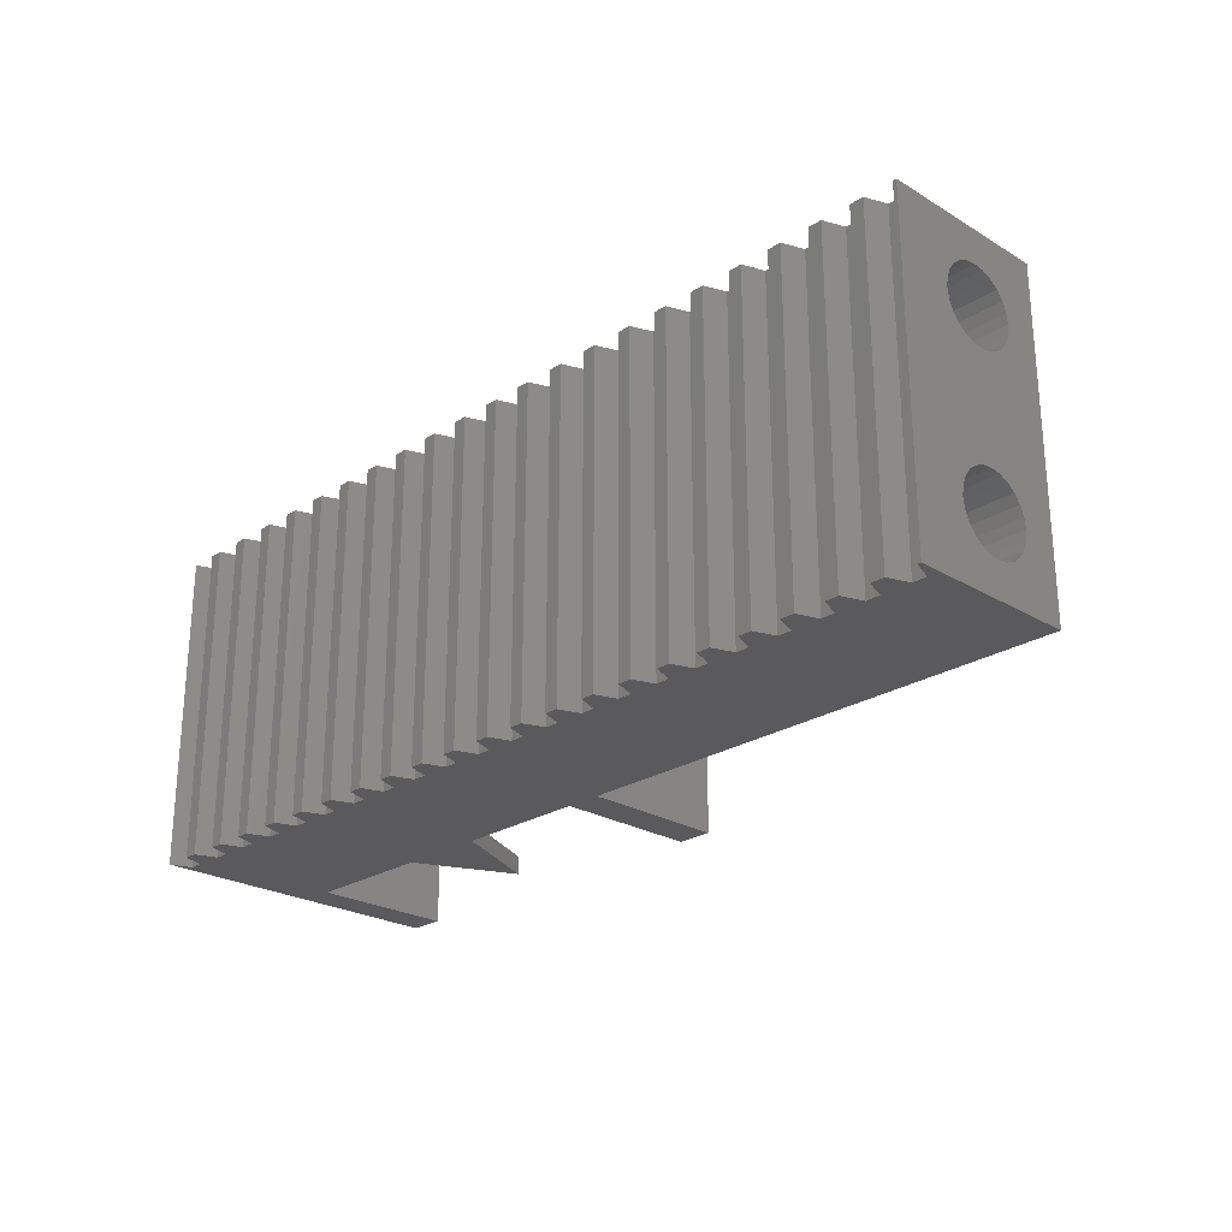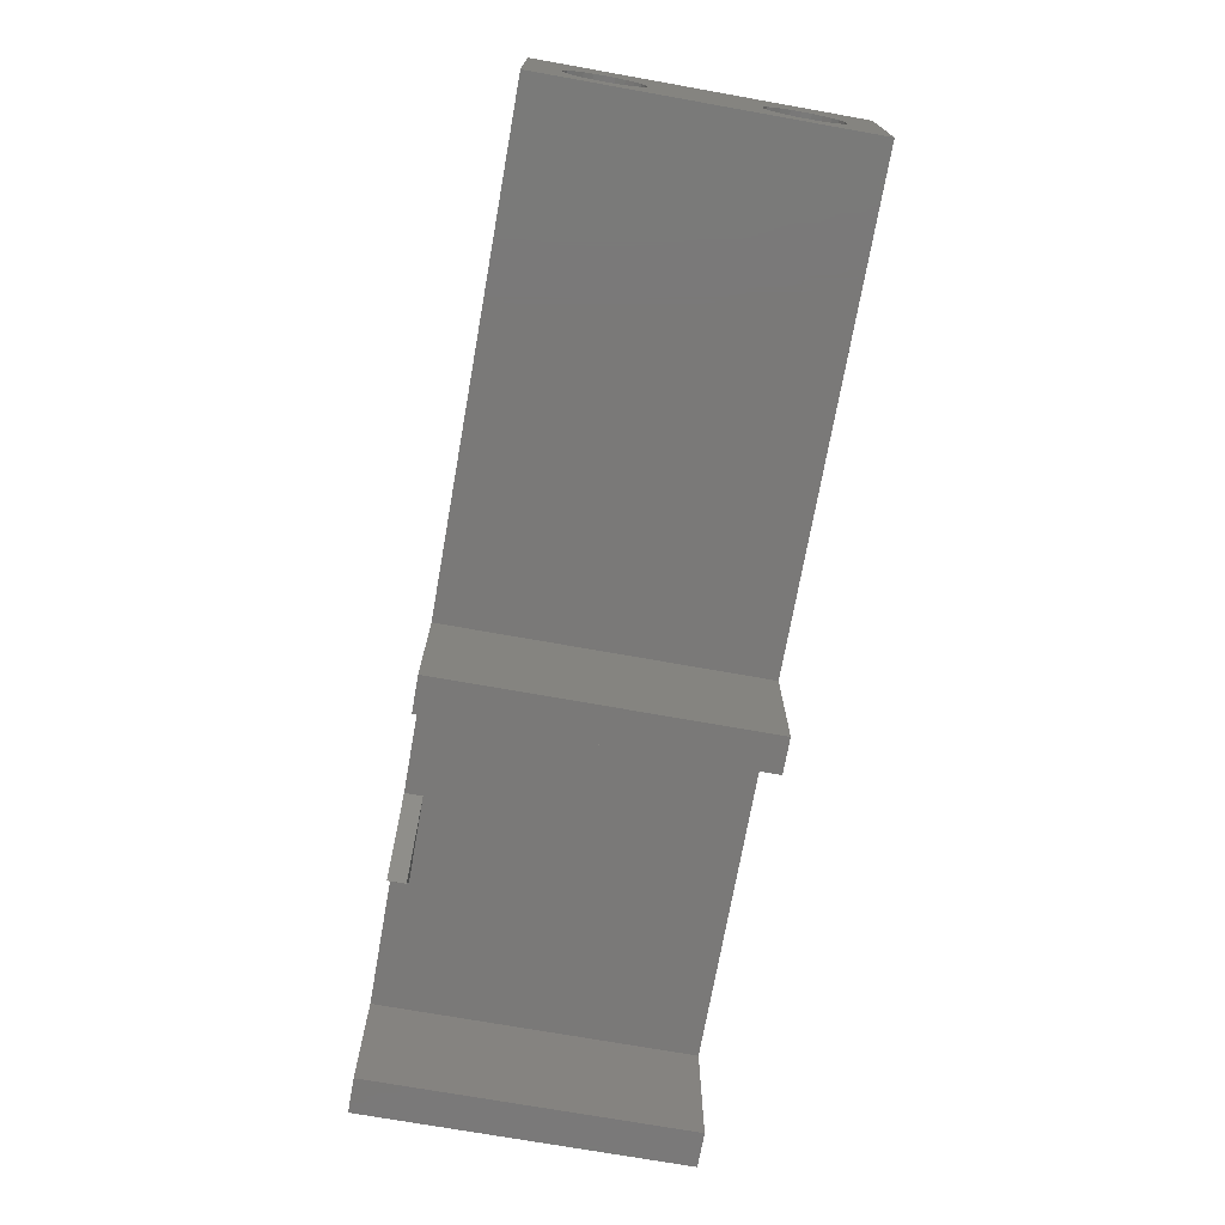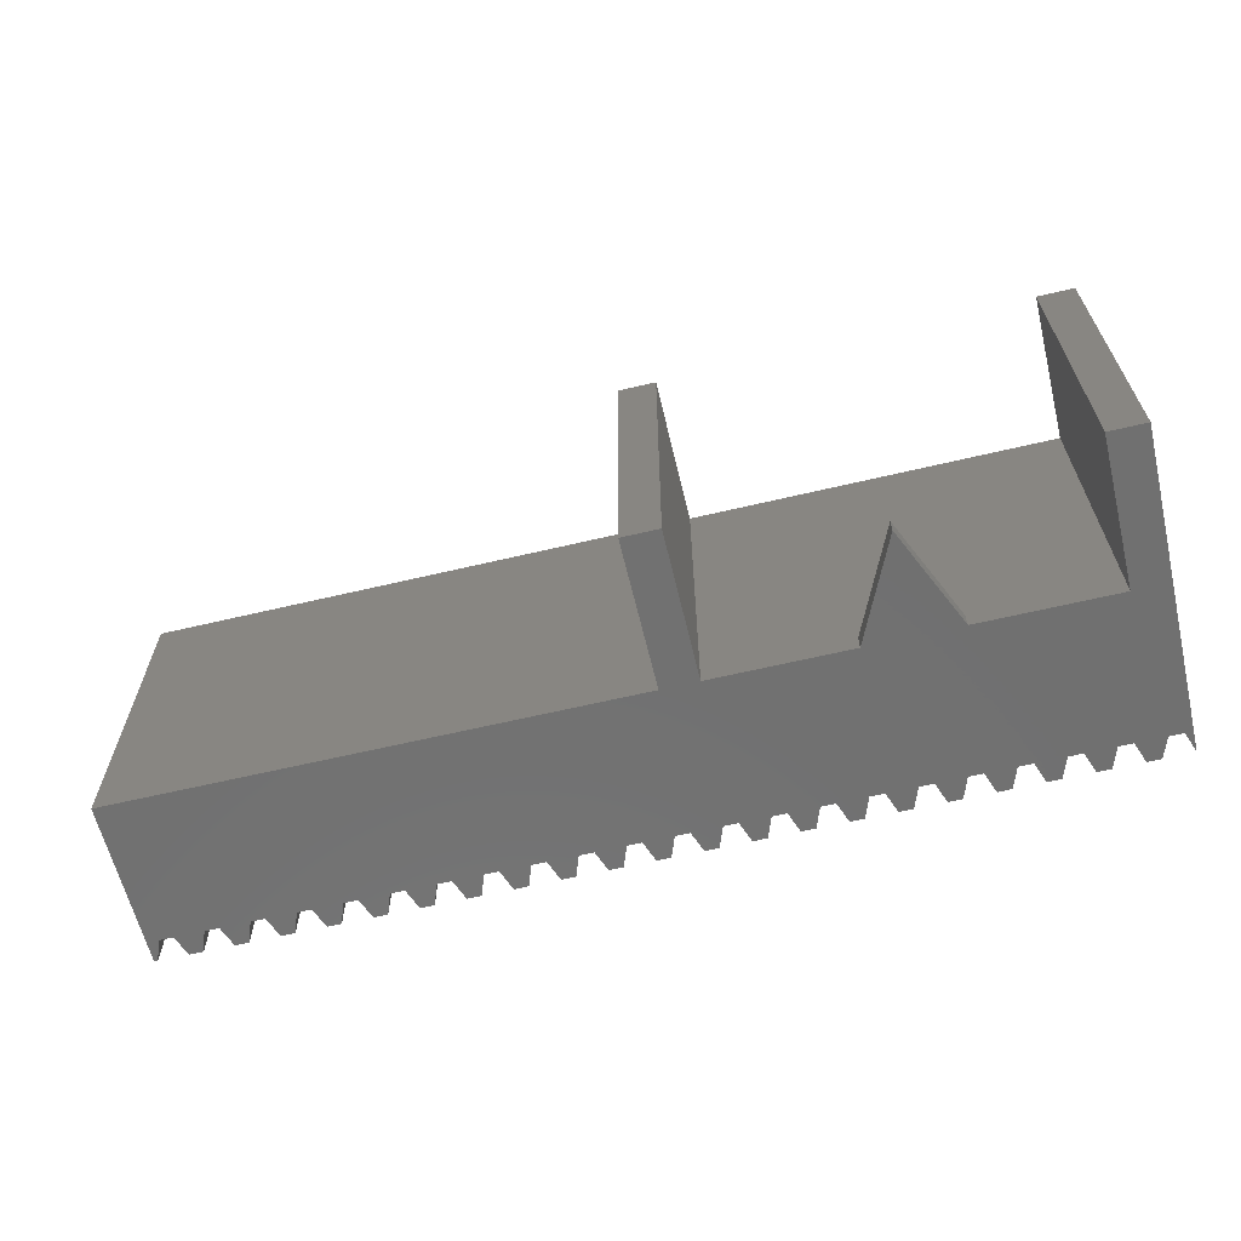
<metadata>
{"format":"stl","ext":"stl","renderer":"f3d","projection":"perspective","resolution":1024,"background":"white","views":[{"elev":-24.7,"azim":-134.1,"up":"+Z"},{"elev":-72.3,"azim":-100.1,"up":"+Y"},{"elev":-62.7,"azim":13.5,"up":"+Z"}]}
</metadata>
<code>
# stl→obj: 303 verts, 610 faces
v 78.21 27.25 28.58
v 77.53 25.4 5.64e-14
v 77.53 25.4 28.58
v 78.21 27.25 5.64e-14
v 10.42 27.25 28.58
v 11.62 27.25 1.128e-14
v 10.42 27.25 1.128e-14
v 11.62 27.25 28.58
v 12.29 25.4 28.58
v 12.29 25.4 1.128e-14
v 8.521 25.4 28.58
v 9.746 25.4 0
v 8.521 25.4 0
v 9.746 25.4 28.58
v 7.849 27.25 1.128e-14
v 7.849 27.25 28.58
v 6.652 27.25 28.58
v 6.652 27.25 0
v 81.97 0 28.58
v 78.8 2.256e-14 4.512e-14
v 81.97 0 3.384e-14
v 78.8 2.256e-14 28.58
v 81.97 15.68 6.35
v 81.97 15.79 21.35
v 81.97 15.68 22.23
v 81.97 15.79 7.223
v 81.97 16.13 20.54
v 81.97 16.13 8.037
v 81.97 16.66 19.84
v 81.97 16.66 8.735
v 81.97 17.36 19.3
v 81.97 17.36 9.271
v 81.97 18.18 18.97
v 81.97 18.18 9.608
v 81.97 19.05 18.85
v 81.97 19.05 9.723
v 81.97 19.92 18.97
v 81.97 19.92 9.608
v 81.97 20.74 19.3
v 81.97 20.74 9.271
v 81.97 21.44 19.84
v 81.97 21.44 8.735
v 81.97 21.97 20.54
v 81.97 21.97 8.037
v 81.97 22.31 21.35
v 81.97 22.31 7.223
v 81.97 22.42 22.23
v 81.97 22.42 6.35
v 81.97 16.13 4.663
v 81.97 16.66 3.965
v 81.97 17.36 3.429
v 81.97 18.18 3.092
v 81.97 27.25 5.64e-14
v 81.97 15.79 5.477
v 81.97 12.7 28.58
v 81.97 19.05 2.977
v 81.97 19.92 3.092
v 81.97 20.74 3.429
v 81.97 21.44 3.965
v 81.97 21.97 4.663
v 81.97 22.31 5.477
v 81.97 18.18 25.48
v 81.97 27.25 28.58
v 81.97 17.36 25.15
v 81.97 16.66 24.61
v 81.97 16.13 23.91
v 81.97 15.79 23.1
v 81.97 19.05 25.6
v 81.97 19.92 25.48
v 81.97 20.74 25.15
v 81.97 21.44 24.61
v 81.97 21.97 23.91
v 81.97 22.31 23.1
v 9.926e-13 19.92 18.97
v 9.024e-13 19.05 18.85
v 1.534e-12 22.42 22.23
v 1.579e-12 22.31 21.35
v 8.573e-13 20.74 19.3
v 1.579e-12 22.31 23.1
v 1.218e-12 21.97 20.54
v 9.024e-13 21.44 19.84
v 3.61e-13 18.18 18.97
v 2.256e-13 15.79 23.1
v 4.512e-14 15.68 22.23
v 1.805e-13 16.13 23.91
v 34.88 25.4 28.58
v 36.11 25.4 2.256e-14
v 34.88 25.4 2.256e-14
v 36.11 25.4 28.58
v 34.21 27.25 2.256e-14
v 34.21 27.25 28.58
v 3.61e-13 19.92 9.608
v 9.024e-14 20.74 9.271
v 4.512e-13 16.66 8.735
v 3.158e-13 17.36 9.271
v 27.35 25.4 28.58
v 28.58 25.4 2.256e-14
v 27.35 25.4 2.256e-14
v 28.58 25.4 28.58
v 4.963e-13 19.05 9.723
v 4.084 27.25 0
v 4.755 25.4 28.58
v 4.755 25.4 0
v 4.084 27.25 28.58
v 1.805e-13 18.18 9.608
v 30.45 27.25 2.256e-14
v 31.12 25.4 28.58
v 31.12 25.4 2.256e-14
v 30.45 27.25 28.58
v 32.34 25.4 2.256e-14
v 32.34 25.4 28.58
v 33.01 27.25 28.58
v 33.01 27.25 2.256e-14
v 75.64 27.25 5.64e-14
v 76.31 25.4 28.58
v 76.31 25.4 4.512e-14
v 75.64 27.25 28.58
v 72.54 25.4 28.58
v 73.77 25.4 4.512e-14
v 72.54 25.4 4.512e-14
v 73.77 25.4 28.58
v 81.3 25.4 5.64e-14
v 81.3 25.4 28.58
v 68.11 27.25 4.512e-14
v 68.78 25.4 28.58
v 68.78 25.4 4.512e-14
v 68.11 27.25 28.58
v 53.71 25.4 28.58
v 54.94 25.4 3.384e-14
v 53.71 25.4 3.384e-14
v 54.94 25.4 28.58
v 44.09 12.7 28.58
v 44.09 4.512e-14 1.128e-14
v 44.09 4.512e-14 28.58
v 44.09 12.7 2.256e-14
v 47.26 4.512e-14 3.384e-14
v 47.26 4.512e-14 28.58
v 29.25 27.25 28.58
v 29.25 27.25 2.256e-14
v 0.3175 27.25 0
v 0.9894 25.4 28.58
v 0.9894 25.4 0
v 0.3175 27.25 28.58
v 2.214 25.4 0
v 2.214 25.4 28.58
v 2.886 27.25 28.58
v 2.886 27.25 0
v 5.98 25.4 0
v 5.98 25.4 28.58
v 6.317e-13 15.79 7.223
v 4.963e-13 15.68 6.35
v 13.51 25.4 1.128e-14
v 13.51 25.4 28.58
v 14.18 27.25 28.58
v 14.18 27.25 1.128e-14
v 25.48 27.25 28.58
v 24.81 25.4 1.128e-14
v 24.81 25.4 28.58
v 25.48 27.25 2.256e-14
v 15.38 27.25 1.128e-14
v 15.38 27.25 28.58
v 16.05 25.4 28.58
v 16.05 25.4 1.128e-14
v 17.28 25.4 1.128e-14
v 17.28 25.4 28.58
v 17.95 27.25 28.58
v 17.95 27.25 1.128e-14
v 19.15 27.25 1.128e-14
v 19.15 27.25 28.58
v 19.82 25.4 28.58
v 19.82 25.4 1.128e-14
v 21.72 27.25 28.58
v 21.04 25.4 1.128e-14
v 21.04 25.4 28.58
v 21.72 27.25 1.128e-14
v 22.91 27.25 1.128e-14
v 22.91 27.25 28.58
v 23.59 25.4 28.58
v 23.59 25.4 1.128e-14
v 26.68 27.25 2.256e-14
v 26.68 27.25 28.58
v 4.061e-13 17.36 19.3
v 2.256e-13 15.79 21.35
v 2.707e-13 16.13 20.54
v 3.61e-13 16.66 19.84
v 2.707e-13 16.66 24.61
v 2.256e-13 17.36 25.15
v 2.707e-13 18.18 25.48
v 7.219e-13 19.05 25.6
v 7.67e-13 19.92 25.48
v 7.67e-13 20.74 25.15
v 8.122e-13 21.44 24.61
v 1.173e-12 21.97 23.91
v 1.805e-13 12.7 28.58
v 1.805e-13 12.7 0
v 1.805e-13 27.25 28.58
v 5.414e-13 22.42 6.35
v 2.707e-13 18.18 3.092
v 1.805e-13 27.25 0
v 4.061e-13 17.36 3.429
v 5.414e-13 16.66 3.965
v 6.317e-13 16.13 4.663
v 6.317e-13 15.79 5.477
v 5.866e-13 19.05 2.977
v 4.512e-13 19.92 3.092
v 1.805e-13 20.74 3.429
v 4.512e-14 21.44 3.965
v 2.707e-13 21.97 4.663
v 5.414e-13 22.31 5.477
v 5.866e-13 16.13 8.037
v 0 21.44 8.735
v 2.256e-13 21.97 8.037
v 4.963e-13 22.31 7.223
v 59.96 12.7 28.58
v 50.44 12.7 28.58
v 66.31 12.7 28.58
v 75.84 12.7 4.512e-14
v 67.11 12.7 1.588
v 67.11 12.7 3.916e-14
v 75.84 12.7 28.58
v 59.17 12.7 3.822e-14
v 50.44 12.7 2.256e-14
v 59.17 12.7 1.588
v 37.98 27.25 2.256e-14
v 38.65 25.4 28.58
v 38.65 25.4 2.256e-14
v 37.98 27.25 28.58
v 36.78 27.25 28.58
v 36.78 27.25 2.256e-14
v 70 25.4 4.512e-14
v 70 25.4 28.58
v 79.4 27.25 5.64e-14
v 79.4 27.25 28.58
v 63.14 27.25 28.58
v 62.47 25.4 4.512e-14
v 62.47 25.4 28.58
v 63.14 27.25 4.512e-14
v 61.25 25.4 28.58
v 61.25 25.4 4.512e-14
v 60.57 27.25 4.512e-14
v 60.57 27.25 28.58
v 59.38 27.25 28.58
v 59.38 27.25 4.512e-14
v 51.84 27.25 28.58
v 53.04 27.25 3.384e-14
v 51.84 27.25 3.384e-14
v 53.04 27.25 28.58
v 58.7 25.4 3.384e-14
v 58.7 25.4 28.58
v 55.61 27.25 28.58
v 55.61 27.25 3.384e-14
v 51.17 25.4 3.384e-14
v 51.17 25.4 28.58
v 57.48 25.4 28.58
v 57.48 25.4 3.384e-14
v 56.81 27.25 3.384e-14
v 56.81 27.25 28.58
v 49.95 25.4 28.58
v 49.95 25.4 3.384e-14
v 49.28 27.25 3.384e-14
v 49.28 27.25 28.58
v 48.08 27.25 28.58
v 48.08 27.25 3.384e-14
v 47.41 25.4 3.384e-14
v 47.41 25.4 28.58
v 46.18 25.4 28.58
v 46.18 25.4 3.384e-14
v 45.51 27.25 3.384e-14
v 45.51 27.25 28.58
v 44.31 27.25 28.58
v 44.31 27.25 3.384e-14
v 43.64 25.4 3.384e-14
v 43.64 25.4 28.58
v 42.41 25.4 28.58
v 42.41 25.4 2.256e-14
v 41.74 27.25 3.384e-14
v 41.74 27.25 28.58
v 40.55 27.25 28.58
v 40.55 27.25 2.256e-14
v 39.87 25.4 2.256e-14
v 39.87 25.4 28.58
v 80.07 25.4 28.58
v 80.07 25.4 5.64e-14
v 71.87 27.25 4.512e-14
v 71.87 27.25 28.58
v 70.67 27.25 28.58
v 70.67 27.25 4.512e-14
v 74.44 27.25 28.58
v 74.44 27.25 4.512e-14
v 66.91 27.25 28.58
v 66.91 27.25 4.512e-14
v 66.24 25.4 4.512e-14
v 66.24 25.4 28.58
v 65.01 25.4 28.58
v 65.01 25.4 4.512e-14
v 64.34 27.25 28.58
v 64.34 27.25 4.512e-14
v 47.26 12.7 28.58
v 78.9 12.7 28.58
v 47.26 12.7 3.384e-14
v 78.9 12.7 4.512e-14
v 63.14 3.969 1.588
v 63.14 3.969 3.648e-14
f 1 2 3
f 2 1 4
f 5 6 7
f 6 5 8
f 6 9 10
f 9 6 8
f 11 12 13
f 12 11 14
f 15 11 13
f 11 15 16
f 17 15 18
f 15 17 16
f 19 20 21
f 20 19 22
f 23 24 25
f 24 23 26
f 24 26 27
f 27 26 28
f 27 28 29
f 29 28 30
f 29 30 31
f 31 30 32
f 31 32 33
f 33 32 34
f 33 34 35
f 35 34 36
f 35 36 37
f 37 36 38
f 37 38 39
f 39 38 40
f 39 40 41
f 41 40 42
f 41 42 43
f 43 42 44
f 43 44 45
f 45 44 46
f 45 46 47
f 47 46 48
f 21 49 19
f 49 21 50
f 50 21 51
f 51 21 52
f 52 21 53
f 19 49 54
f 19 54 55
f 55 54 23
f 55 23 25
f 52 53 56
f 56 53 57
f 57 53 58
f 58 53 59
f 59 53 60
f 60 53 61
f 61 53 48
f 55 62 63
f 62 55 64
f 64 55 65
f 65 55 66
f 66 55 67
f 67 55 25
f 63 62 68
f 63 68 69
f 63 69 70
f 63 70 71
f 63 71 72
f 63 72 73
f 63 73 47
f 63 47 48
f 63 48 53
f 35 74 75
f 74 35 37
f 45 76 77
f 76 45 47
f 74 39 78
f 39 74 37
f 47 79 76
f 79 47 73
f 43 77 80
f 77 43 45
f 41 80 81
f 80 41 43
f 39 81 78
f 81 39 41
f 33 75 82
f 75 33 35
f 83 25 84
f 25 83 67
f 85 67 83
f 67 85 66
f 86 87 88
f 87 86 89
f 90 86 88
f 86 90 91
f 40 92 93
f 92 40 38
f 32 94 95
f 94 32 30
f 96 97 98
f 97 96 99
f 38 100 92
f 100 38 36
f 101 102 103
f 102 101 104
f 34 95 105
f 95 34 32
f 106 107 108
f 107 106 109
f 107 110 108
f 110 107 111
f 112 110 111
f 110 112 113
f 112 90 113
f 90 112 91
f 114 115 116
f 115 114 117
f 118 119 120
f 119 118 121
f 63 122 123
f 122 63 53
f 124 125 126
f 125 124 127
f 128 129 130
f 129 128 131
f 132 133 134
f 133 132 135
f 136 134 133
f 134 136 137
f 138 97 99
f 97 138 139
f 138 106 139
f 106 138 109
f 140 141 142
f 141 140 143
f 141 144 142
f 144 141 145
f 146 144 145
f 144 146 147
f 146 101 147
f 101 146 104
f 102 148 103
f 148 102 149
f 150 23 151
f 23 150 26
f 100 34 105
f 34 100 36
f 9 152 10
f 152 9 153
f 154 152 153
f 152 154 155
f 156 157 158
f 157 156 159
f 154 160 155
f 160 154 161
f 160 162 163
f 162 160 161
f 162 164 163
f 164 162 165
f 166 164 165
f 164 166 167
f 166 168 167
f 168 166 169
f 168 170 171
f 170 168 169
f 172 173 174
f 173 172 175
f 172 176 175
f 176 172 177
f 176 178 179
f 178 176 177
f 178 157 179
f 157 178 158
f 180 96 98
f 96 180 181
f 156 180 159
f 180 156 181
f 17 148 149
f 148 17 18
f 182 33 82
f 33 182 31
f 183 27 184
f 27 183 24
f 29 182 185
f 182 29 31
f 184 29 185
f 29 184 27
f 84 24 183
f 24 84 25
f 186 66 85
f 66 186 65
f 64 186 187
f 186 64 65
f 188 64 187
f 64 188 62
f 189 62 188
f 62 189 68
f 190 68 189
f 68 190 69
f 70 190 191
f 190 70 69
f 192 70 191
f 70 192 71
f 72 192 193
f 192 72 71
f 194 83 195
f 83 194 85
f 85 194 186
f 186 194 187
f 187 194 188
f 188 194 196
f 195 83 84
f 188 196 189
f 189 196 190
f 190 196 191
f 191 196 192
f 192 196 193
f 193 196 79
f 79 196 76
f 76 196 197
f 195 198 199
f 198 195 200
f 200 195 201
f 201 195 202
f 202 195 203
f 203 195 151
f 151 195 84
f 199 198 204
f 199 204 205
f 199 205 206
f 199 206 207
f 199 207 208
f 199 208 209
f 199 209 197
f 199 197 196
f 183 151 84
f 151 183 150
f 150 183 184
f 150 184 210
f 210 184 185
f 210 185 94
f 94 185 182
f 94 182 95
f 95 182 82
f 95 82 105
f 105 82 75
f 105 75 100
f 100 75 74
f 100 74 92
f 92 74 78
f 92 78 93
f 93 78 81
f 93 81 211
f 211 81 80
f 211 80 212
f 212 80 77
f 212 77 213
f 213 77 76
f 213 76 197
f 73 193 79
f 193 73 72
f 196 140 199
f 140 196 143
f 214 215 216
f 217 218 219
f 218 217 220
f 218 220 216
f 218 216 215
f 221 215 222
f 215 221 223
f 215 223 218
f 94 28 210
f 28 94 30
f 151 54 203
f 54 151 23
f 210 26 150
f 26 210 28
f 61 197 209
f 197 61 48
f 206 59 207
f 59 206 58
f 52 204 198
f 204 52 56
f 205 58 206
f 58 205 57
f 200 52 198
f 52 200 51
f 204 57 205
f 57 204 56
f 203 49 202
f 49 203 54
f 202 50 201
f 50 202 49
f 201 51 200
f 51 201 50
f 59 208 207
f 208 59 60
f 60 209 208
f 209 60 61
f 48 213 197
f 213 48 46
f 5 12 14
f 12 5 7
f 224 225 226
f 225 224 227
f 228 224 229
f 224 228 227
f 228 87 89
f 87 228 229
f 46 212 213
f 212 46 44
f 44 211 212
f 211 44 42
f 42 93 211
f 93 42 40
f 125 230 126
f 230 125 231
f 1 232 4
f 232 1 233
f 234 235 236
f 235 234 237
f 238 235 239
f 235 238 236
f 240 238 239
f 238 240 241
f 242 240 243
f 240 242 241
f 244 245 246
f 245 244 247
f 242 248 249
f 248 242 243
f 250 129 131
f 129 250 251
f 244 252 253
f 252 244 246
f 254 248 255
f 248 254 249
f 256 254 255
f 254 256 257
f 250 256 251
f 256 250 257
f 258 252 259
f 252 258 253
f 260 258 259
f 258 260 261
f 262 260 263
f 260 262 261
f 262 264 265
f 264 262 263
f 266 264 267
f 264 266 265
f 268 266 267
f 266 268 269
f 270 268 271
f 268 270 269
f 270 272 273
f 272 270 271
f 274 272 275
f 272 274 273
f 276 274 275
f 274 276 277
f 278 276 279
f 276 278 277
f 278 280 281
f 280 278 279
f 225 280 226
f 280 225 281
f 232 282 283
f 282 232 233
f 284 118 120
f 118 284 285
f 286 230 231
f 230 286 287
f 286 284 287
f 284 286 285
f 288 114 289
f 114 288 117
f 282 122 283
f 122 282 123
f 290 124 291
f 124 290 127
f 290 292 293
f 292 290 291
f 294 292 295
f 292 294 293
f 295 296 294
f 296 295 297
f 234 297 237
f 297 234 296
f 245 128 130
f 128 245 247
f 115 2 116
f 2 115 3
f 288 119 121
f 119 288 289
f 137 132 134
f 132 137 298
f 19 299 22
f 299 19 55
f 215 300 222
f 300 215 298
f 300 137 136
f 137 300 298
f 299 20 22
f 20 299 301
f 299 217 301
f 217 299 220
f 170 173 171
f 173 170 174
f 135 194 195
f 194 135 132
f 194 141 196
f 141 194 132
f 196 141 143
f 141 132 145
f 145 132 102
f 145 102 146
f 146 102 104
f 102 132 149
f 149 132 11
f 149 11 17
f 17 11 16
f 11 132 14
f 14 132 9
f 14 9 5
f 5 9 8
f 9 132 153
f 153 132 162
f 153 162 154
f 154 162 161
f 162 132 165
f 165 132 170
f 165 170 166
f 166 170 169
f 170 132 174
f 174 132 178
f 174 178 172
f 172 178 177
f 178 132 158
f 158 132 96
f 158 96 156
f 156 96 181
f 96 132 99
f 99 132 107
f 99 107 138
f 138 107 109
f 107 132 111
f 111 132 112
f 112 132 86
f 112 86 91
f 86 132 89
f 89 132 228
f 228 132 225
f 228 225 227
f 225 132 281
f 281 132 278
f 278 132 277
f 277 132 274
f 274 132 273
f 273 132 270
f 270 132 298
f 270 298 269
f 269 298 266
f 266 298 265
f 265 298 215
f 265 215 262
f 262 215 261
f 261 215 258
f 258 215 253
f 253 215 214
f 253 214 244
f 244 214 128
f 244 128 247
f 128 214 131
f 131 214 250
f 250 214 257
f 257 214 254
f 254 214 249
f 249 214 242
f 242 214 241
f 241 214 238
f 238 214 216
f 238 216 236
f 236 216 234
f 234 216 296
f 296 216 294
f 294 216 293
f 293 216 290
f 290 216 220
f 290 220 125
f 290 125 127
f 125 220 231
f 231 220 286
f 286 220 285
f 285 220 118
f 118 220 121
f 121 220 288
f 288 220 117
f 117 220 115
f 115 220 299
f 115 299 3
f 3 299 1
f 1 299 233
f 233 299 55
f 233 55 282
f 282 55 123
f 123 55 63
f 140 195 199
f 195 140 142
f 195 142 135
f 135 142 144
f 135 144 103
f 103 144 147
f 103 147 101
f 135 103 148
f 135 148 13
f 13 148 18
f 13 18 15
f 135 13 12
f 135 12 10
f 10 12 7
f 10 7 6
f 135 10 152
f 135 152 163
f 163 152 155
f 163 155 160
f 135 163 164
f 135 164 171
f 171 164 167
f 171 167 168
f 135 171 173
f 135 173 179
f 179 173 175
f 179 175 176
f 135 179 157
f 135 157 98
f 98 157 159
f 98 159 180
f 135 98 97
f 135 97 108
f 108 97 139
f 108 139 106
f 135 108 110
f 135 110 113
f 135 113 88
f 88 113 90
f 135 88 87
f 135 87 229
f 135 229 226
f 226 229 224
f 135 226 280
f 135 280 279
f 135 279 276
f 135 276 275
f 135 275 272
f 135 272 271
f 135 136 133
f 136 135 271
f 136 271 268
f 136 268 267
f 136 267 300
f 300 267 264
f 300 264 222
f 222 264 263
f 222 263 260
f 222 260 259
f 222 259 252
f 222 252 221
f 221 252 246
f 221 246 130
f 130 246 245
f 221 130 129
f 221 129 251
f 221 251 256
f 221 256 255
f 221 255 248
f 221 248 243
f 221 243 219
f 219 243 239
f 239 243 240
f 219 239 235
f 219 235 237
f 219 237 297
f 219 297 295
f 219 295 292
f 219 292 291
f 219 291 124
f 219 124 126
f 219 126 217
f 217 126 230
f 217 230 287
f 217 287 284
f 217 284 120
f 217 120 119
f 217 119 289
f 217 289 114
f 217 114 116
f 217 116 301
f 301 116 2
f 301 2 4
f 301 4 232
f 301 21 20
f 21 301 232
f 21 232 283
f 21 283 122
f 21 122 53
f 218 223 302
f 223 303 302
f 303 223 221
f 219 302 303
f 302 219 218
f 219 303 221

</code>
